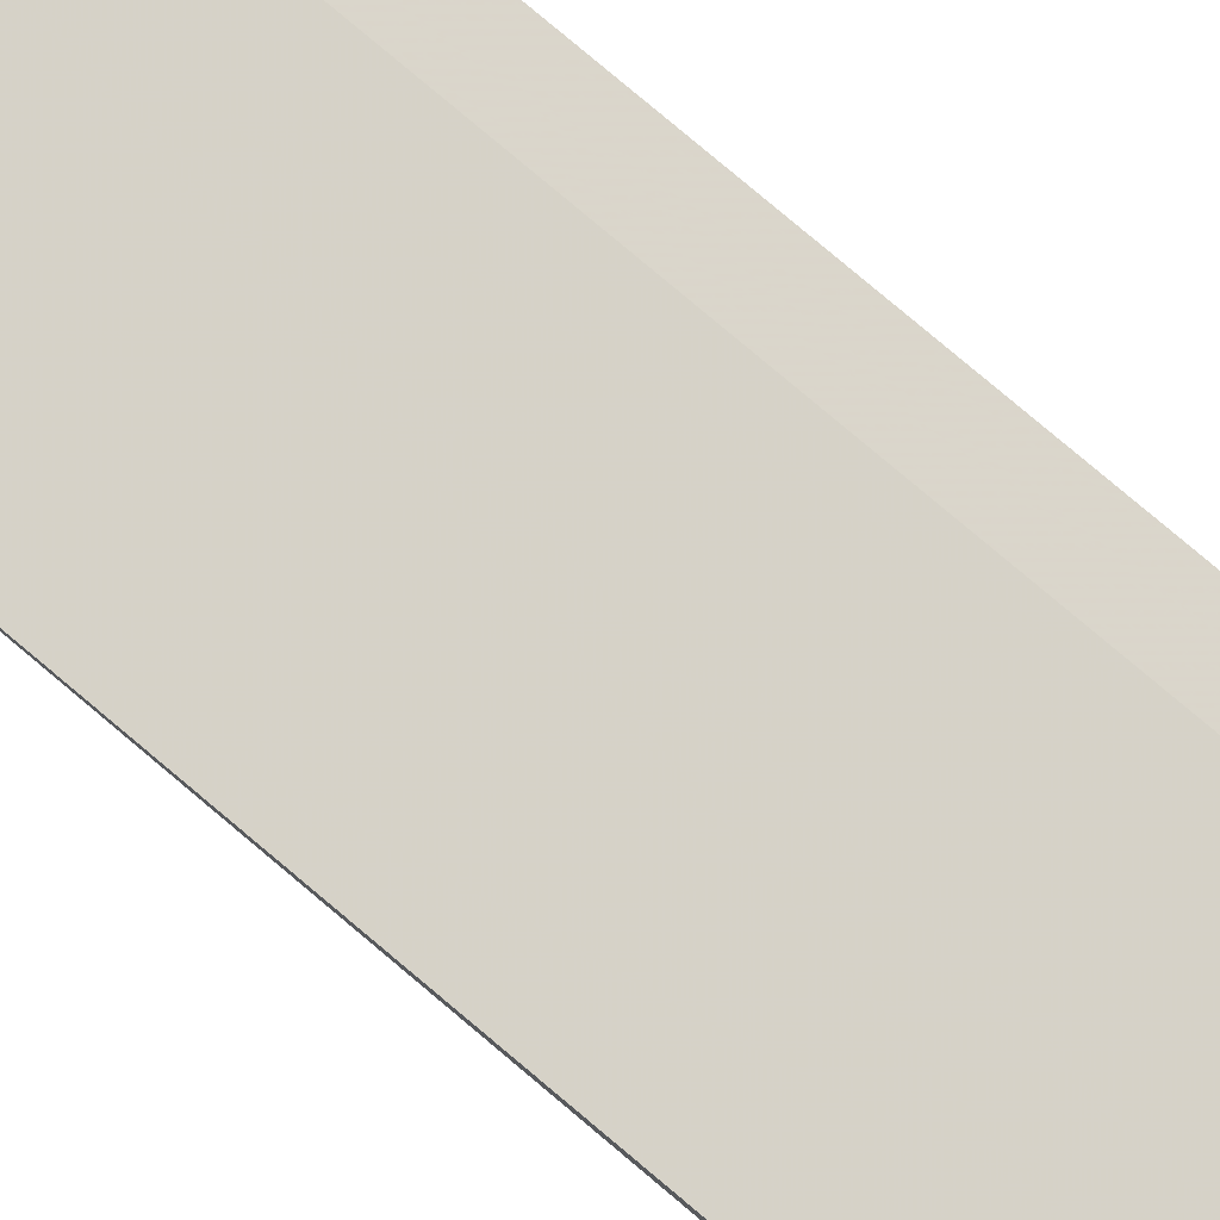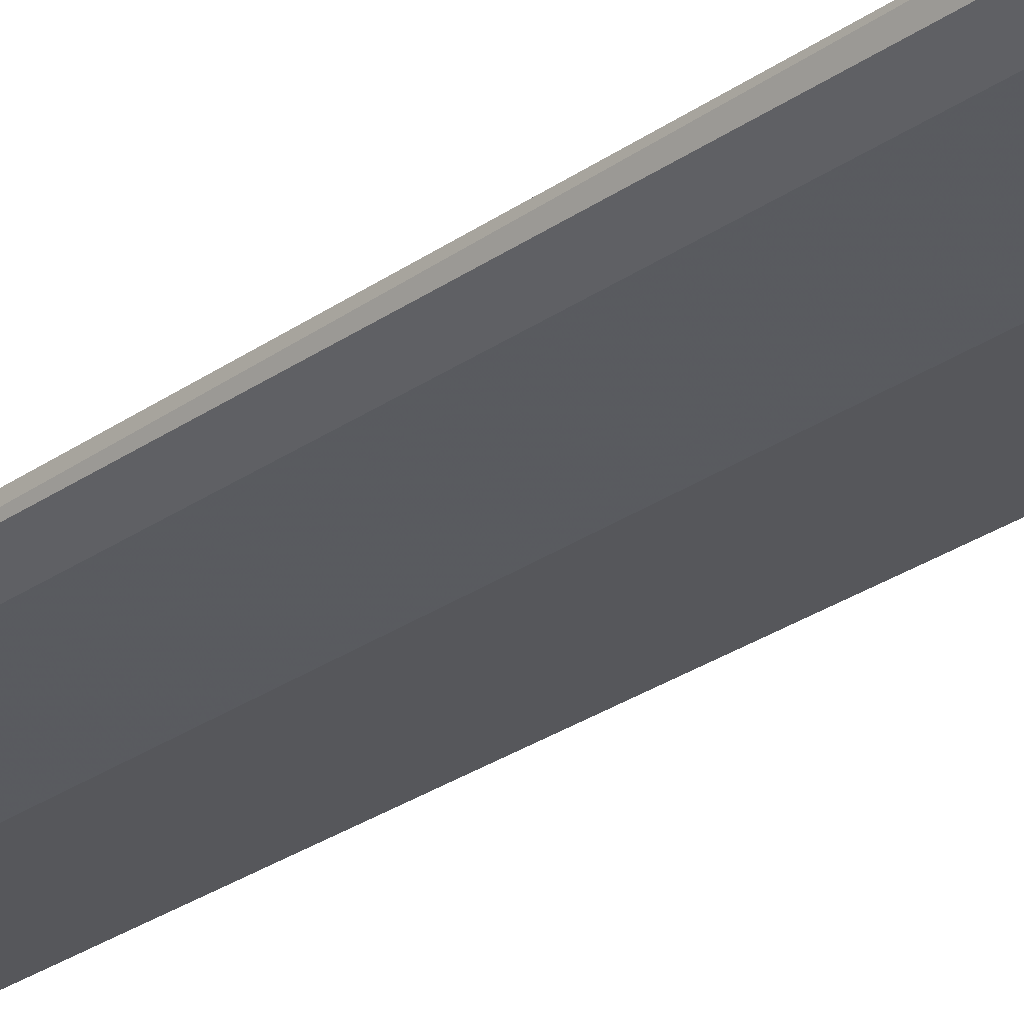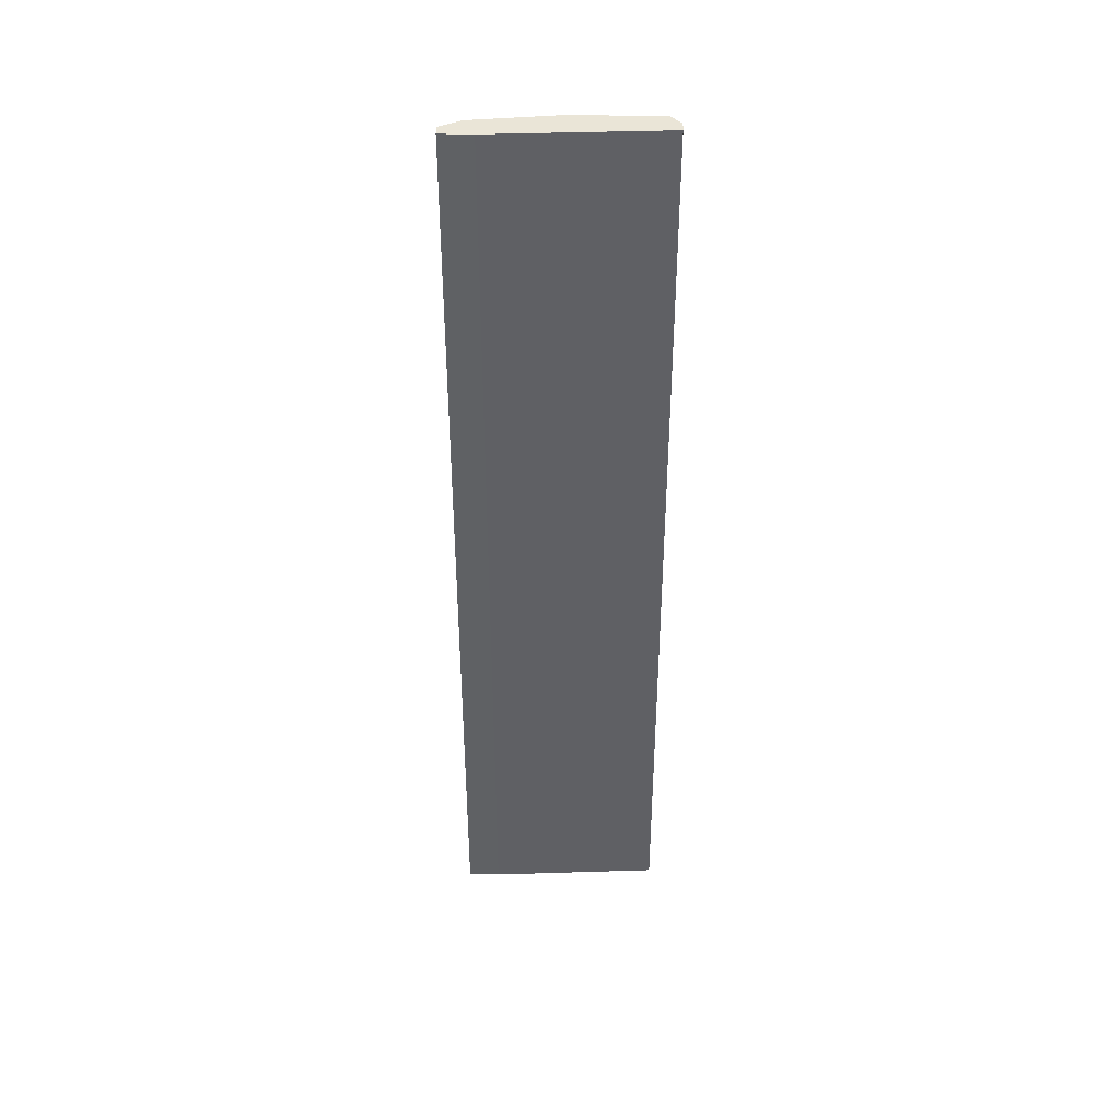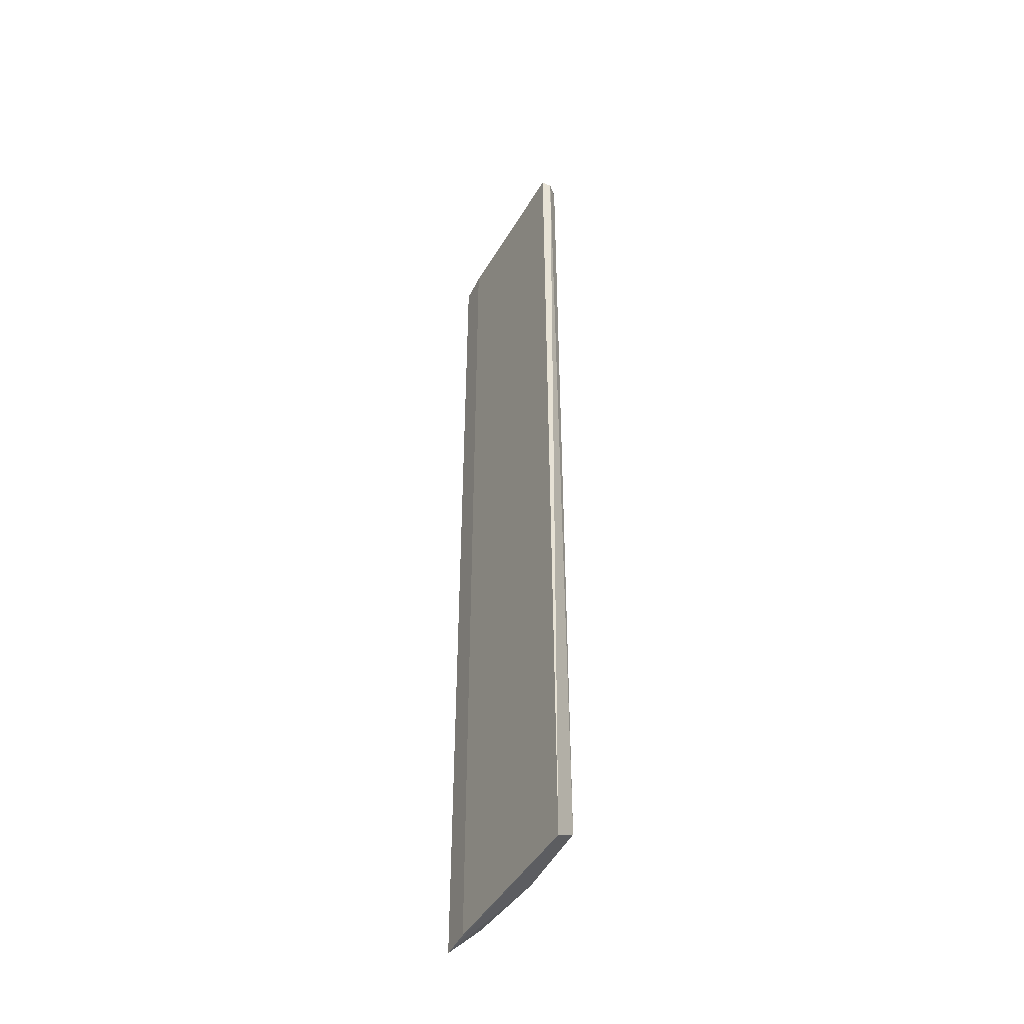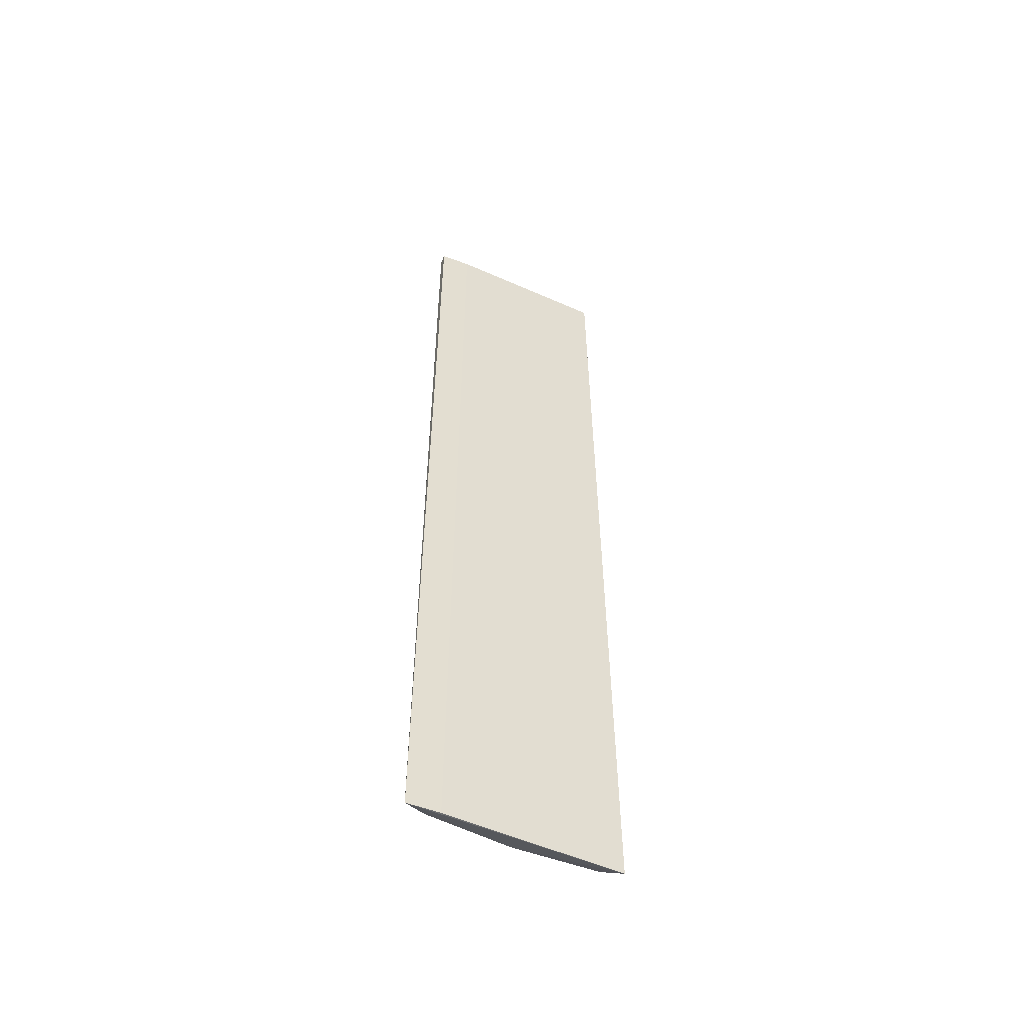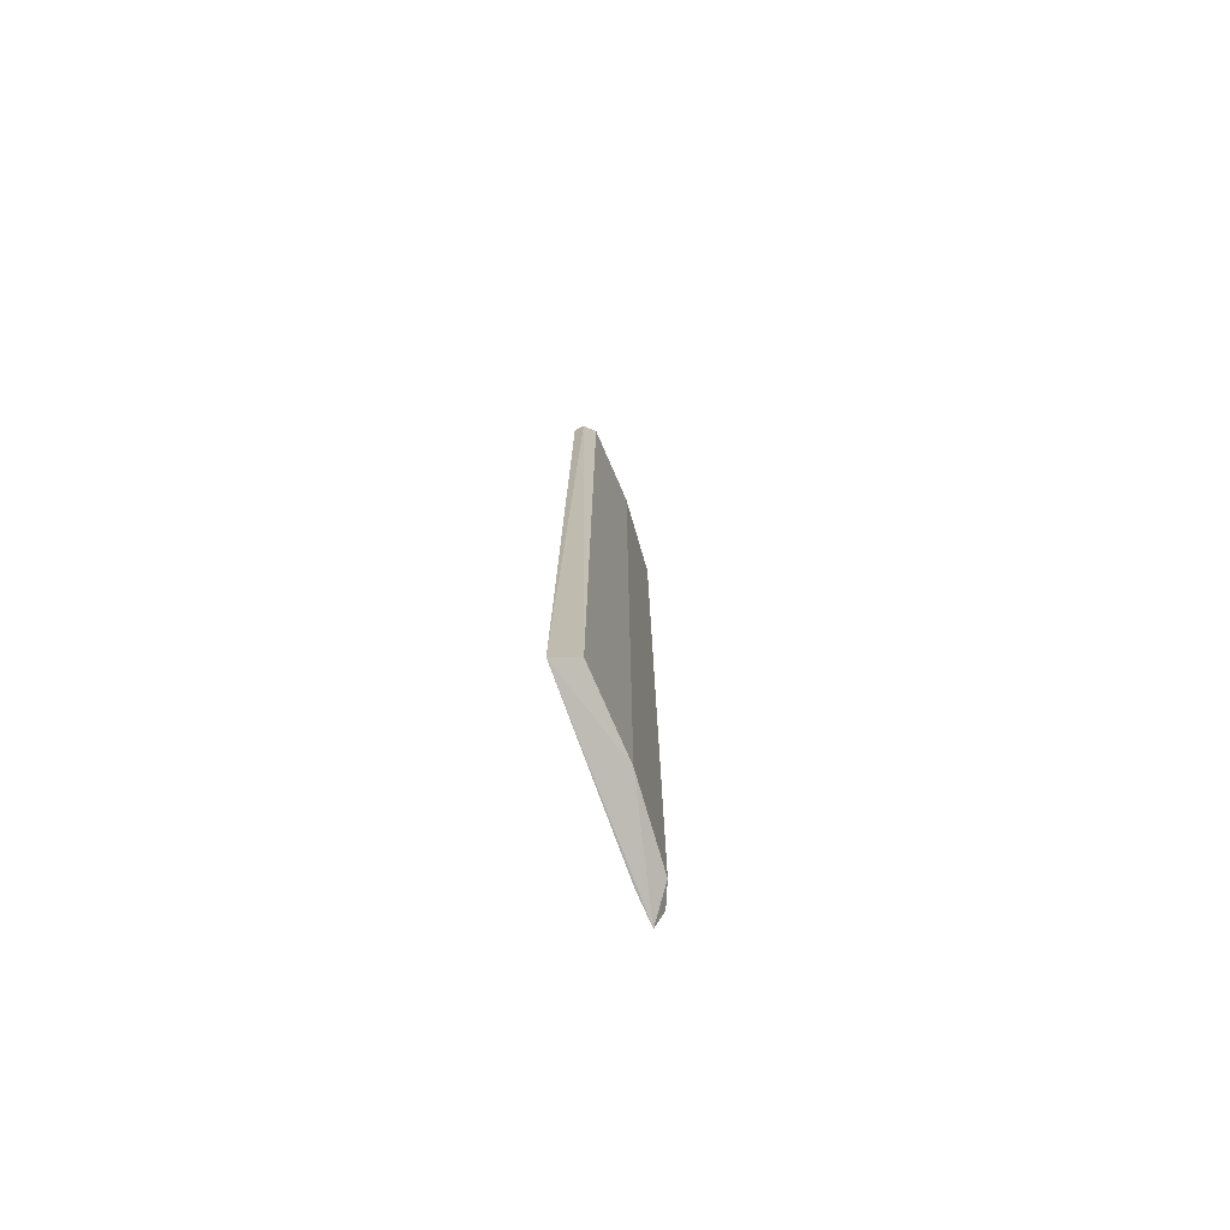
<metadata>
{"format":"obj","ext":"obj","renderer":"f3d","projection":"perspective","resolution":1024,"background":"white","views":[{"elev":74.1,"azim":130.7,"up":"+Z"},{"elev":-27.3,"azim":-42.7,"up":"+Z"},{"elev":44.1,"azim":1.5,"up":"+Y"},{"elev":-46.0,"azim":64.8,"up":"+Y"},{"elev":-54.3,"azim":-21.6,"up":"+Y"},{"elev":-76.1,"azim":113.5,"up":"+Y"}]}
</metadata>
<code>
v -0.04968 0.2461 -0.2658
v -0.149 -0.2349 -0.2605
v -0.1506 -0.2427 -0.2551
v -0.04806 -0.2427 -0.2605
v -0.09673 -0.2349 -0.271
v -0.149 0.2461 -0.2553
v -0.1385 0.2461 -0.2658
v -0.05491 0.2461 -0.271
v -0.04968 0.2461 -0.2605
v -0.05491 -0.2349 -0.271
v -0.09673 0.2461 -0.271
v -0.1344 -0.2427 -0.2551
v -0.1385 -0.2349 -0.2658
v -0.1333 0.2461 -0.2553
v -0.149 0.2461 -0.2605
f 6 7 15
f 4 3 5
f 6 1 7
f 7 1 8
f 4 1 9
f 1 6 9
f 1 4 10
f 4 5 10
f 8 1 10
f 5 8 10
f 5 7 11
f 8 5 11
f 7 8 11
f 3 4 12
f 6 3 12
f 4 9 12
f 3 2 13
f 5 3 13
f 7 5 13
f 2 7 13
f 9 6 14
f 6 12 14
f 12 9 14
f 2 3 15
f 3 6 15
f 7 2 15

</code>
